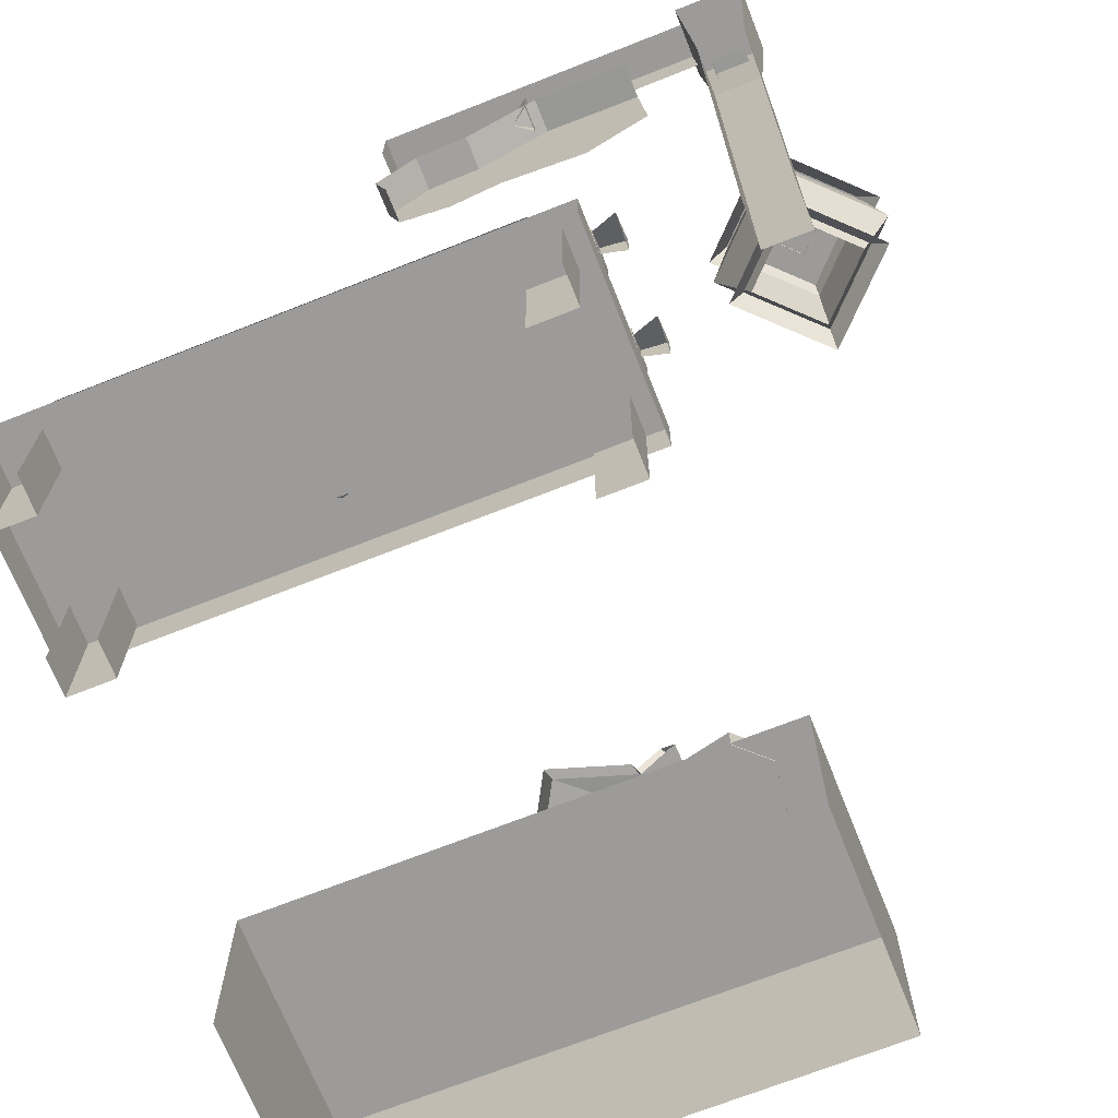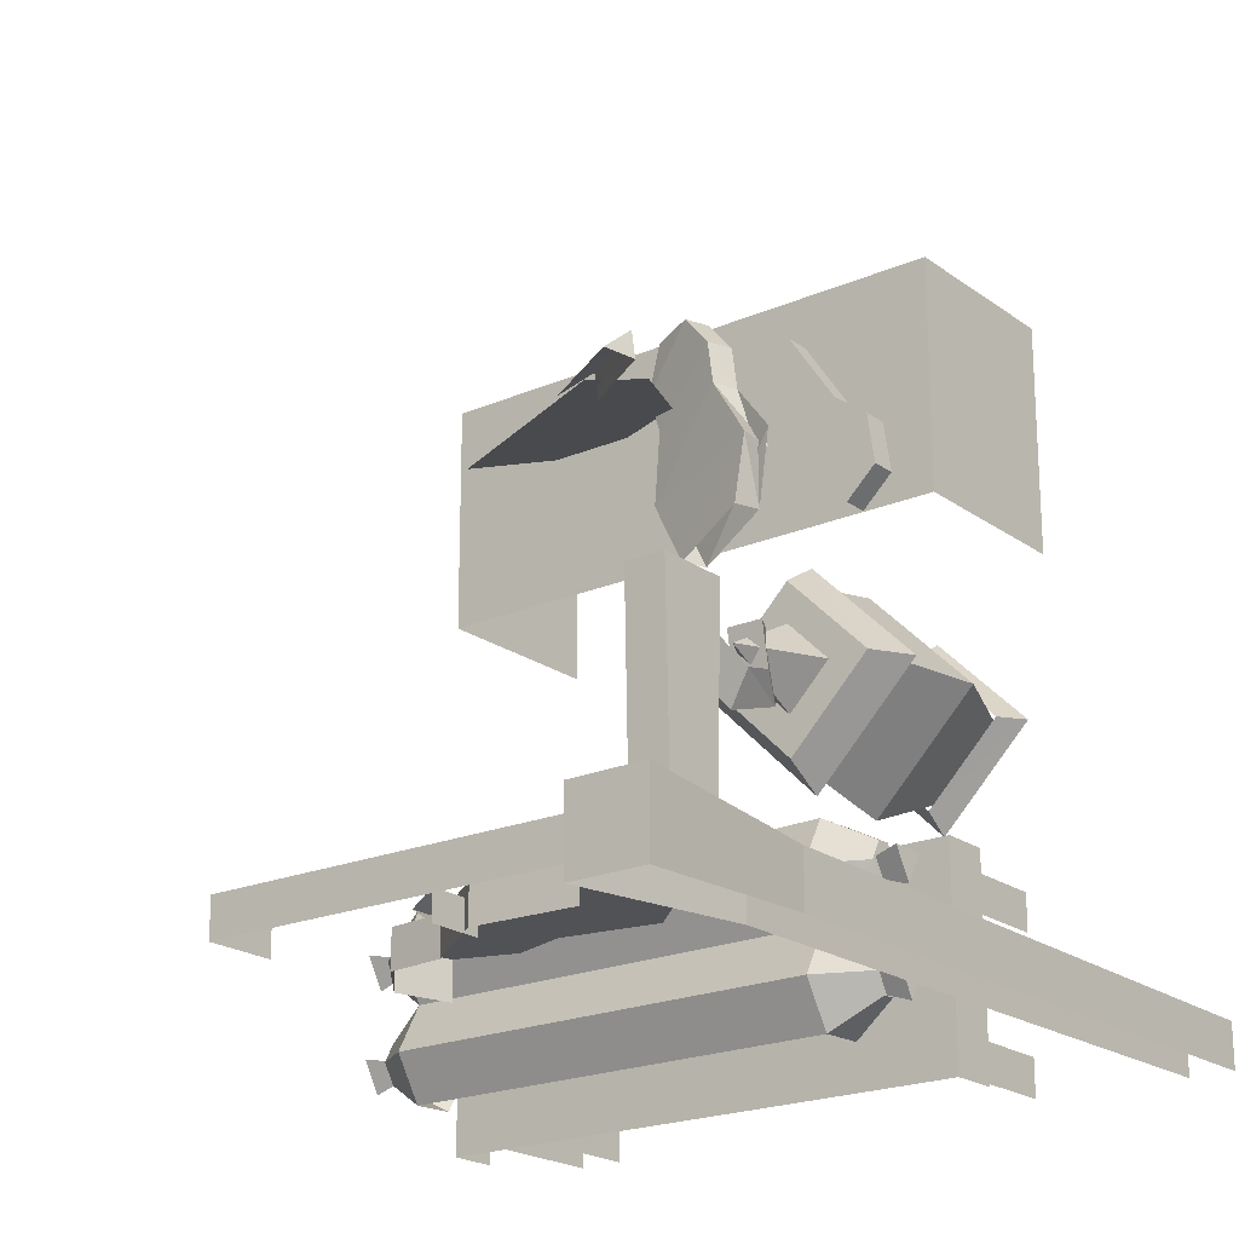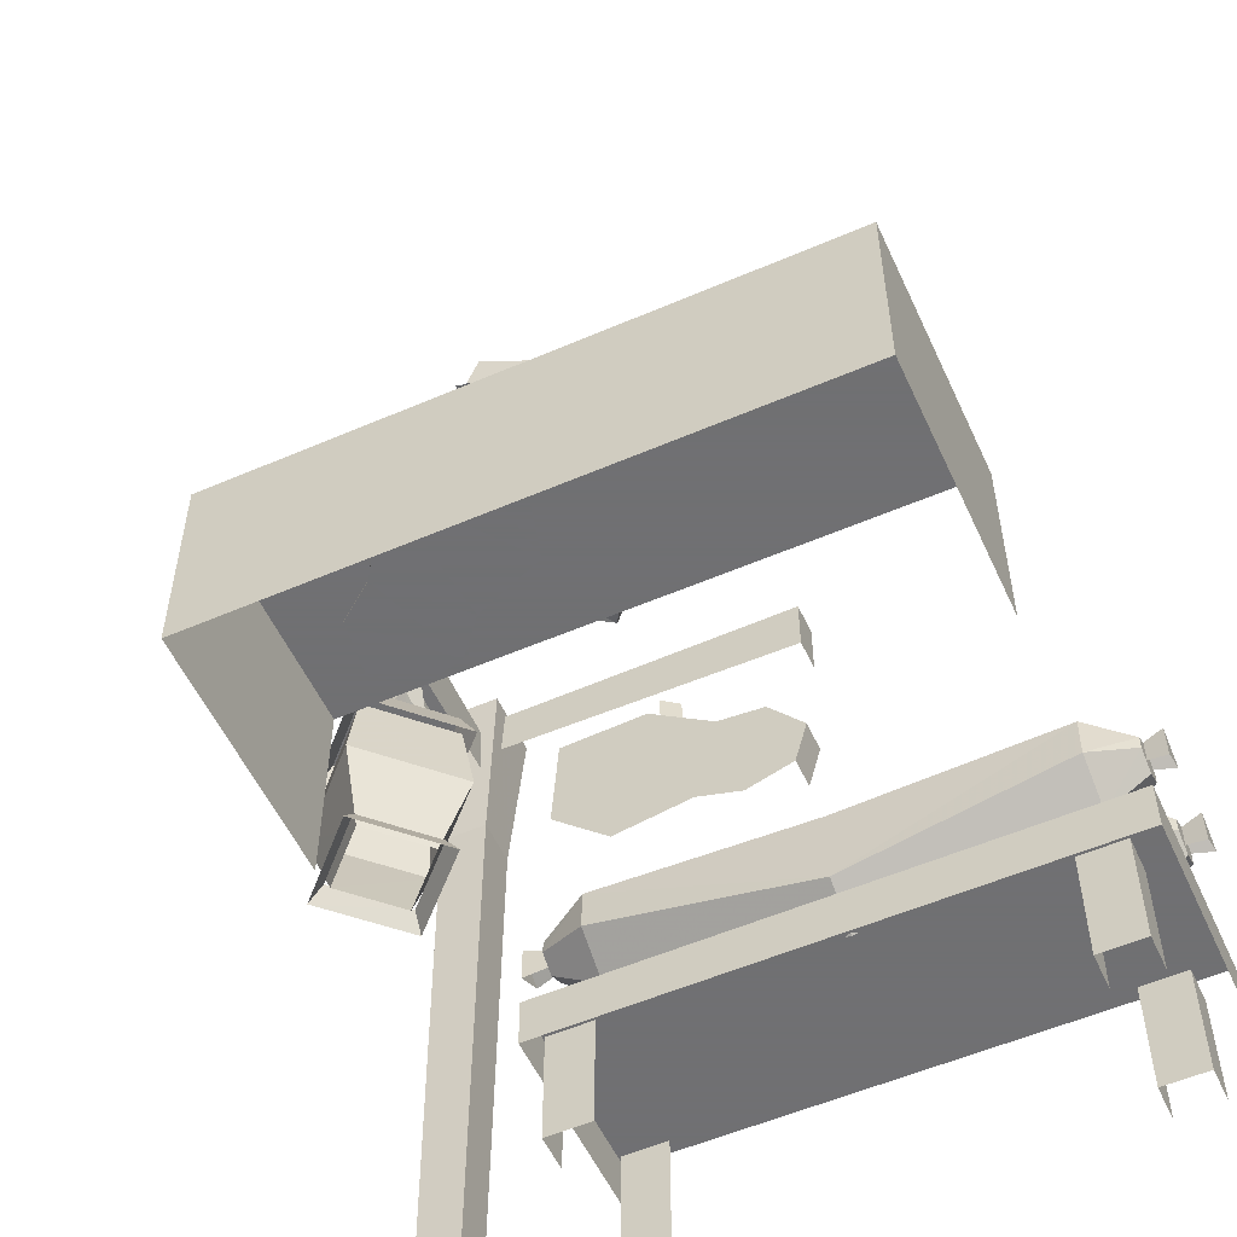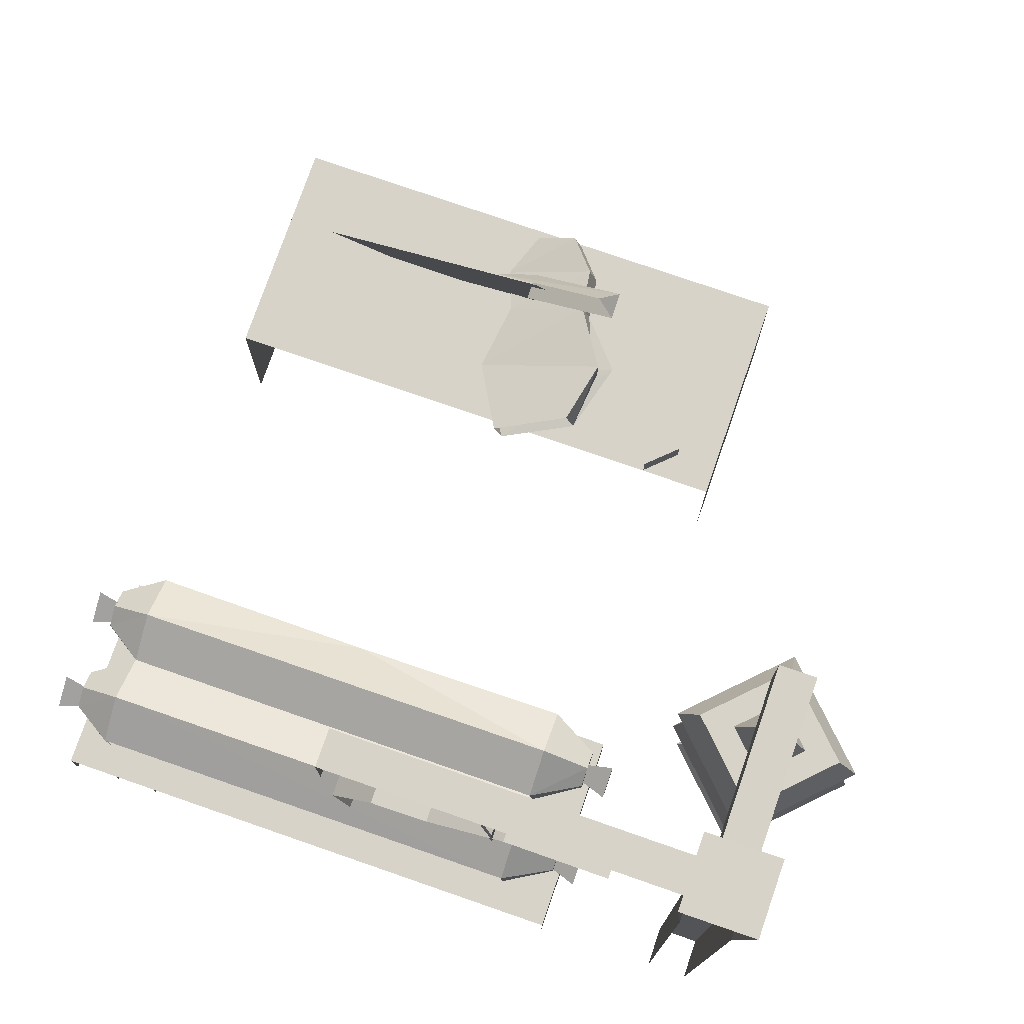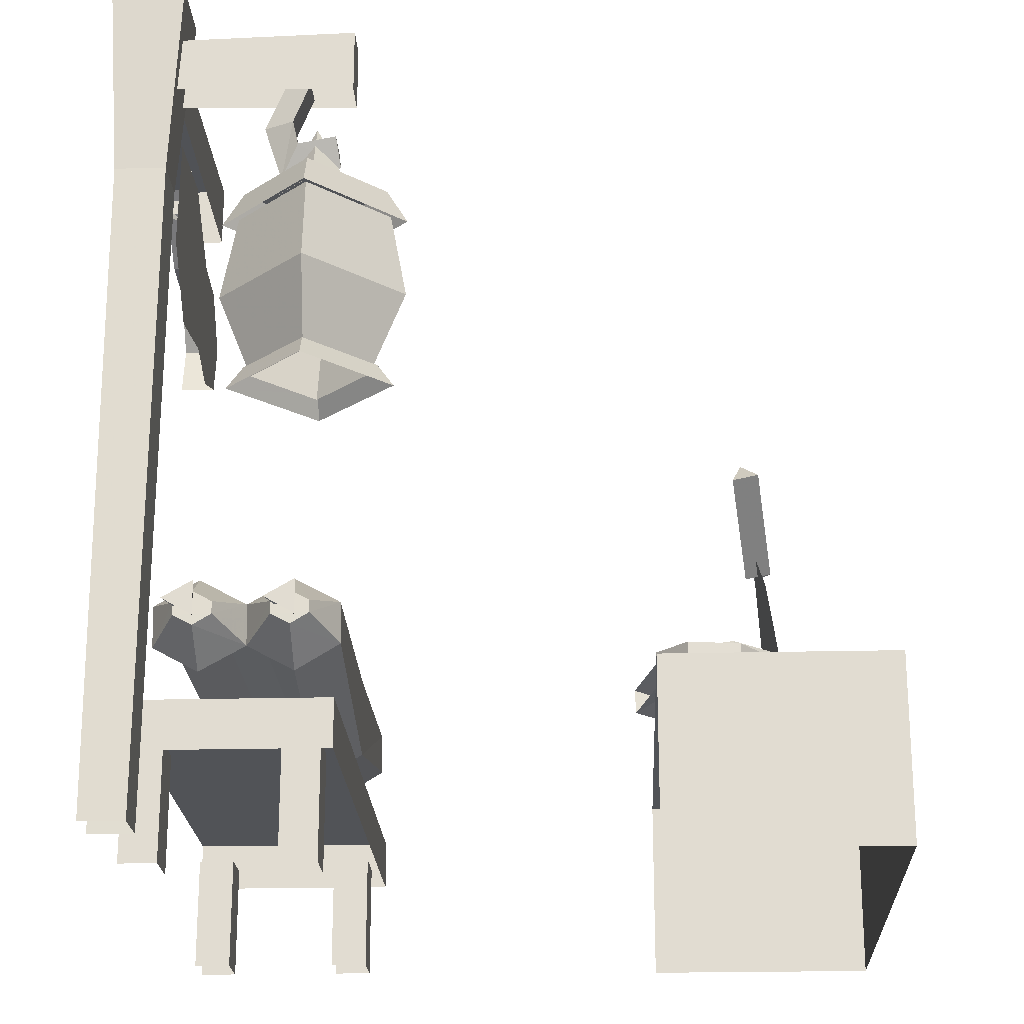
<metadata>
{"format":"obj","ext":"obj","renderer":"f3d","projection":"perspective","resolution":1024,"background":"white","views":[{"elev":-69.8,"azim":-158.4,"up":"+Y"},{"elev":-20.9,"azim":-142.0,"up":"+Z"},{"elev":-55.0,"azim":24.5,"up":"+Y"},{"elev":76.4,"azim":-160.9,"up":"+Y"},{"elev":-21.8,"azim":-87.5,"up":"+Y"}]}
</metadata>
<code>
v  -0.218 -0.2062 -0.238
v  -0.1446 -0.185 -0.2502
v  -0.218 -0.1638 -0.238
v  -0.218 -0.185 -0.2747
v  -0.2171 -0.2062 -0.3552
v  -0.1437 -0.185 -0.3675
v  -0.2171 -0.1638 -0.3552
v  -0.2171 -0.185 -0.392
v  -0.1953 -0.2998 -0.1924
v  0.4662 -0.2998 -0.4443
v  -0.1953 -0.2998 -0.4443
v  0.4662 -0.2998 -0.1924
v  -0.1953 -0.3591 -0.1924
v  -0.1953 -0.3591 -0.4443
v  0.4662 -0.3591 -0.1924
v  -0.1746 -0.4837 -0.2083
v  -0.1746 -0.3437 -0.253
v  -0.1746 -0.4837 -0.253
v  -0.1746 -0.3437 -0.2083
v  -0.1199 -0.4837 -0.2083
v  -0.1199 -0.3437 -0.2083
v  0.3772 -0.4837 -0.2083
v  0.3772 -0.3437 -0.253
v  0.3772 -0.4837 -0.253
v  0.3772 -0.3437 -0.2083
v  0.4319 -0.4837 -0.2083
v  0.4319 -0.3437 -0.2083
v  -0.1746 -0.4837 -0.3878
v  -0.1746 -0.3437 -0.4325
v  -0.1746 -0.4837 -0.4325
v  -0.1746 -0.3437 -0.3878
v  -0.1199 -0.4837 -0.3878
v  -0.1199 -0.3437 -0.3878
v  0.3772 -0.4837 -0.3878
v  0.3772 -0.3437 -0.4325
v  0.3772 -0.4837 -0.4325
v  0.3772 -0.3437 -0.3878
v  0.4319 -0.4837 -0.3878
v  0.4319 -0.3437 -0.3878
v  0.4816 -0.2062 -0.238
v  0.4816 -0.1638 -0.238
v  0.4082 -0.185 -0.2502
v  0.4816 -0.185 -0.2747
v  0.4825 -0.2062 -0.3552
v  0.4825 -0.1638 -0.3552
v  0.409 -0.185 -0.3675
v  0.4825 -0.185 -0.392
v  0.4662 -0.3591 -0.4443
v  0.4319 -0.3437 -0.253
v  0.4319 -0.4837 -0.253
v  0.4319 -0.3437 -0.4325
v  0.4319 -0.4837 -0.4325
v  -0.1879 -0.1957 -0.3826
v  -0.1303 -0.2458 -0.3601
v  -0.188 -0.2082 -0.3596
v  -0.13 -0.2158 -0.4148
v  -0.13 -0.2146 -0.3043
v  -0.1879 -0.1946 -0.3373
v  -0.1877 -0.1806 -0.3832
v  -0.1295 -0.1645 -0.4162
v  -0.1295 -0.1633 -0.3057
v  -0.1877 -0.1795 -0.3379
v  -0.1293 -0.1322 -0.3629
v  -0.1876 -0.167 -0.3608
v  0.4065 -0.1651 -0.3057
v  0.4073 -0.134 -0.3629
v  0.4065 -0.1664 -0.4162
v  0.4587 -0.1696 -0.3608
v  0.4586 -0.1822 -0.3379
v  0.4065 -0.2164 -0.3043
v  0.4583 -0.1837 -0.3844
v  0.4583 -0.1978 -0.3385
v  -0.1879 -0.1957 -0.2697
v  -0.1303 -0.2458 -0.2472
v  -0.188 -0.2082 -0.2467
v  -0.13 -0.2134 -0.1939
v  -0.1879 -0.1946 -0.2244
v  0.138 -0.3015 -0.2472
v  0.1383 -0.2691 -0.1939
v  0.4065 -0.2152 -0.1939
v  0.4065 -0.2476 -0.2472
v  -0.1295 -0.1621 -0.1953
v  -0.1877 -0.1795 -0.225
v  -0.1293 -0.1322 -0.25
v  -0.1876 -0.167 -0.2479
v  -0.1877 -0.1806 -0.2703
v  0.1388 -0.1738 -0.1953
v  0.4073 -0.134 -0.25
v  0.4583 -0.1837 -0.2715
v  0.4587 -0.1696 -0.2479
v  0.407 -0.1639 -0.1953
v  0.4586 -0.1822 -0.2249
v  0.4583 -0.1978 -0.2256
v  0.4582 -0.1994 -0.2722
v  0.4583 -0.212 -0.2492
v  0.4582 -0.1994 -0.3851
v  0.4066 -0.2177 -0.4147
v  0.4583 -0.212 -0.3621
v  0.4068 -0.2476 -0.3601
v  -0.2171 -0.2606 0.4488
v  0.4445 -0.2606 0.1716
v  -0.2171 -0.2606 0.1716
v  0.4445 -0.2606 0.4488
v  -0.2171 -0.4839 0.4488
v  -0.2171 -0.4839 0.1716
v  0.4445 -0.4839 0.4488
v  0.4445 -0.4839 0.1716
v  0.1298 -0.2197 0.3652
v  0.0594 -0.1955 0.4326
v  0.1072 -0.2108 0.4219
v  0.0249 -0.1901 0.3925
v  0.1109 -0.2152 0.3171
v  0.0175 -0.1896 0.3399
v  0.123 -0.2215 0.2299
v  -0.0286 -0.1826 0.2672
v  0.0769 -0.2095 0.1484
v  -0.0111 -0.1872 0.1877
v  0.1198 -0.2514 0.3661
v  0.0494 -0.2272 0.4335
v  0.0149 -0.2219 0.3935
v  0.0972 -0.2426 0.4228
v  0.1009 -0.2469 0.318
v  0.0075 -0.2213 0.3409
v  0.113 -0.2533 0.2309
v  -0.0472 -0.2015 0.2748
v  0.0669 -0.2412 0.1494
v  -0.0211 -0.2189 0.1886
v  -0.0299 -0.2272 0.2616
v  -0.1564 -0.2292 0.269
v  -0.1277 -0.2292 0.1728
v  -0.1651 -0.2292 0.208
v  -0.0747 -0.2292 0.185
v  -0.1149 -0.2292 0.3002
v  -0.0406 -0.2292 0.2248
v  -0.0571 -0.2292 0.387
v  0.04 -0.2292 0.2569
v  0.0252 -0.2292 0.4003
v  0.0634 -0.2292 0.3393
v  -0.1564 -0.2625 0.269
v  -0.1277 -0.2625 0.1728
v  -0.0747 -0.2625 0.185
v  -0.1651 -0.2625 0.208
v  -0.1149 -0.2625 0.3002
v  -0.0406 -0.2625 0.2248
v  -0.0571 -0.2625 0.387
v  0.04 -0.2625 0.2569
v  0.0252 -0.2625 0.4003
v  0.0634 -0.2625 0.3393
v  -0.1262 0.3587 -0.4299
v  -0.1042 0.4191 -0.414
v  -0.1042 0.3587 -0.414
v  -0.1262 0.4191 -0.4299
v  -0.1262 0.4191 -0.3981
v  -0.1262 0.3587 -0.3981
v  0.125 -0.0501 0.3032
v  -0.0381 0.0284 0.3033
v  0.0794 -0.058 0.321
v  -0.0169 0.0482 0.283
v  -0.0381 0.022 0.2721
v  0.0794 -0.0644 0.2899
v  0.3718 -0.1881 0.3311
v  0.0709 -0.0284 0.2983
v  0.2941 -0.2571 0.3453
v  0.1898 -0.2573 0.3453
v  0.0869 -0.2074 0.3351
v  0.0298 -0.0894 0.3108
v  0.0136 0.315 -0.3873
v  0.0451 0.1947 -0.3873
v  0.062 0.256 -0.3873
v  -0.0188 0.1735 -0.3873
v  -0.0504 0.3213 -0.3873
v  -0.0806 0.1937 -0.3873
v  -0.1385 0.3859 -0.3873
v  -0.1866 0.1758 -0.3873
v  -0.2553 0.3802 -0.3873
v  -0.2644 0.248 -0.3873
v  0.062 0.256 -0.4285
v  0.0451 0.1947 -0.4285
v  0.0136 0.315 -0.4285
v  -0.0504 0.3213 -0.4285
v  -0.1385 0.3859 -0.4285
v  -0.2553 0.3802 -0.4285
v  -0.3315 0.4956 -0.3636
v  -0.4167 0.4956 -0.4488
v  -0.4167 0.4956 -0.3636
v  -0.3315 0.4956 -0.4488
v  -0.3446 0.2674 -0.4357
v  -0.3483 -0.4956 -0.3804
v  -0.3483 -0.4956 -0.432
v  -0.3446 0.2674 -0.3767
v  -0.3999 -0.4956 -0.3804
v  -0.4036 0.2674 -0.3767
v  -0.3999 -0.4956 -0.432
v  -0.4036 0.2674 -0.4357
v  -0.3531 0.3696 -0.1658
v  -0.3951 0.4456 -0.1658
v  -0.3951 0.3696 -0.1658
v  -0.3531 0.4456 -0.1658
v  -0.3951 0.4399 -0.3835
v  -0.3531 0.4399 -0.3835
v  -0.3531 0.3753 -0.3835
v  -0.3951 0.3753 -0.3835
v  -0.3768 0.2448 -0.2897
v  -0.3768 0.2448 -0.126
v  -0.2949 0.2448 -0.2079
v  -0.4586 0.2448 -0.2079
v  -0.271 0.2059 -0.2079
v  -0.3768 0.2059 -0.1022
v  -0.4825 0.2059 -0.2079
v  -0.3768 0.2059 -0.3136
v  -0.3348 0.2443 -0.2079
v  -0.3768 0.3273 -0.2079
v  -0.3768 0.2443 -0.166
v  -0.4187 0.2443 -0.2079
v  -0.3768 0.2443 -0.2498
v  -0.3768 0.1141 -0.1026
v  -0.3106 0.0164 -0.2079
v  -0.2714 0.1141 -0.2079
v  -0.3768 0.0164 -0.1417
v  -0.3768 0.2121 -0.1211
v  -0.29 0.2121 -0.2079
v  -0.4821 0.1141 -0.2079
v  -0.4429 0.0164 -0.2079
v  -0.4635 0.2121 -0.2079
v  -0.3768 0.1141 -0.3132
v  -0.3768 0.0164 -0.2741
v  -0.3768 0.2121 -0.2946
v  -0.2834 0.002 -0.2079
v  -0.3768 0.0271 -0.1329
v  -0.3768 0.002 -0.1145
v  -0.3018 0.0271 -0.2079
v  -0.4517 0.0271 -0.2079
v  -0.4701 0.002 -0.2079
v  -0.3768 0.0271 -0.2828
v  -0.3768 0.002 -0.3013
v  -0.3761 0.3917 -0.2443
v  -0.3577 0.3295 -0.2343
v  -0.3761 0.3302 -0.2689
v  -0.3577 0.3786 -0.2152
v  -0.3945 0.3786 -0.2152
v  -0.3945 0.3295 -0.2343
v  -0.3577 0.3002 -0.2279
v  -0.3761 0.2648 -0.248
v  -0.3945 0.3002 -0.2279
v  -0.3577 0.3086 -0.1845
v  -0.3761 0.2771 -0.1797
v  -0.3945 0.3086 -0.1845
v  0.0629 0.4175 -0.4305
v  0.0629 0.4935 -0.3885
v  0.0629 0.4175 -0.3885
v  0.0629 0.4935 -0.4305
v  -0.3388 0.4878 -0.3885
v  -0.3388 0.4878 -0.4305
v  -0.3388 0.4232 -0.3885
g village_decor01
f 1 2 3
f 3 2 4
f 3 4 1
f 5 6 7
f 7 6 8
f 7 8 5
f 9 10 11
f 10 9 12
f 13 11 14
f 11 13 9
f 15 9 13
f 9 15 12
f 16 17 18
f 17 16 19
f 20 19 16
f 19 20 21
f 22 23 24
f 23 22 25
f 26 25 22
f 25 26 27
f 28 29 30
f 29 28 31
f 32 31 28
f 31 32 33
f 34 35 36
f 35 34 37
f 38 37 34
f 37 38 39
f 40 41 42
f 41 43 42
f 41 40 43
f 44 45 46
f 45 47 46
f 45 44 47
f 10 15 48
f 15 10 12
f 49 26 50
f 26 49 27
f 51 38 52
f 38 51 39
f 53 54 55
f 54 53 56
f 57 55 54
f 55 57 58
f 56 59 60
f 58 61 62
f 63 62 61
f 62 63 64
f 60 64 63
f 64 60 59
f 65 63 61
f 63 65 66
f 66 60 63
f 60 66 67
f 65 68 66
f 68 65 69
f 70 69 65
f 66 71 67
f 71 66 68
f 61 58 57
f 59 56 53
f 69 70 72
f 64 53 62
f 53 64 59
f 58 53 55
f 53 58 62
f 73 74 75
f 74 73 57
f 75 76 77
f 76 75 74
f 78 76 74
f 76 78 79
f 78 80 79
f 80 78 81
f 77 82 83
f 82 77 76
f 84 83 82
f 83 84 85
f 61 85 84
f 85 61 86
f 79 82 76
f 82 79 87
f 87 84 82
f 84 87 88
f 88 61 84
f 61 88 65
f 88 89 65
f 89 88 90
f 91 90 88
f 79 91 87
f 88 87 91
f 90 91 92
f 91 79 80
f 86 57 73
f 57 86 61
f 80 92 91
f 92 80 93
f 85 73 83
f 73 85 86
f 77 73 75
f 73 77 83
f 65 94 70
f 94 65 89
f 95 70 94
f 70 95 81
f 93 81 95
f 81 93 80
f 67 96 97
f 96 67 71
f 97 98 99
f 98 97 96
f 72 99 98
f 99 72 70
f 72 68 69
f 68 72 98
f 93 90 92
f 90 93 95
f 94 90 95
f 90 94 89
f 96 68 98
f 68 96 71
f 100 101 102
f 101 100 103
f 104 102 105
f 102 104 100
f 106 100 104
f 100 106 103
f 101 106 107
f 106 101 103
f 108 109 110
f 109 108 111
f 112 111 108
f 111 112 113
f 114 113 112
f 113 114 115
f 116 115 114
f 115 116 117
f 118 119 120
f 119 118 121
f 120 122 118
f 122 120 123
f 123 124 122
f 124 123 125
f 125 126 124
f 126 125 127
f 121 109 119
f 109 121 110
f 118 110 121
f 110 118 108
f 122 108 118
f 108 122 112
f 124 112 122
f 112 124 114
f 126 114 124
f 114 126 116
f 109 120 119
f 120 109 111
f 111 123 120
f 123 111 113
f 113 128 123
f 128 113 115
f 115 127 128
f 127 115 117
f 129 130 131
f 130 129 132
f 133 132 129
f 132 133 134
f 135 134 133
f 134 135 136
f 137 136 135
f 136 137 138
f 139 140 141
f 140 139 142
f 141 143 139
f 143 141 144
f 144 145 143
f 145 144 146
f 146 147 145
f 147 146 148
f 142 130 140
f 130 142 131
f 139 131 142
f 131 139 129
f 143 129 139
f 129 143 133
f 145 133 143
f 133 145 135
f 147 135 145
f 135 147 137
f 149 150 151
f 150 149 152
f 151 153 154
f 153 151 150
f 154 152 149
f 152 154 153
f 155 156 157
f 156 155 158
f 157 159 160
f 159 157 156
f 161 162 163
f 163 162 164
f 164 162 165
f 165 162 166
f 167 168 169
f 168 167 170
f 171 170 167
f 170 171 172
f 173 172 171
f 172 173 174
f 175 174 173
f 174 175 176
f 177 168 178
f 168 177 169
f 179 169 177
f 169 179 167
f 180 167 179
f 167 180 171
f 181 171 180
f 171 181 173
f 182 173 181
f 173 182 175
f 183 184 185
f 184 183 186
f 187 188 189
f 188 187 190
f 187 183 190
f 183 187 186
f 190 191 188
f 191 190 192
f 190 185 192
f 185 190 183
f 192 193 191
f 193 192 194
f 192 184 194
f 184 192 185
f 195 196 197
f 196 195 198
f 198 199 196
f 199 198 200
f 195 200 198
f 200 195 201
f 196 202 197
f 202 196 199
f 203 204 205
f 204 203 206
f 207 204 208
f 204 207 205
f 208 206 209
f 206 208 204
f 209 203 210
f 203 209 206
f 210 205 207
f 205 210 203
f 211 212 213
f 214 212 215
f 213 212 214
f 215 212 211
f 216 217 218
f 217 216 219
f 218 220 216
f 220 218 221
f 222 219 216
f 219 222 223
f 216 224 222
f 224 216 220
f 225 223 222
f 223 225 226
f 222 227 225
f 227 222 224
f 218 226 225
f 226 218 217
f 225 221 218
f 221 225 227
f 228 229 230
f 229 228 231
f 230 232 233
f 232 230 229
f 233 234 235
f 234 233 232
f 235 231 228
f 231 235 234
f 236 237 238
f 237 236 239
f 238 240 236
f 240 238 241
f 242 238 237
f 238 242 243
f 243 241 238
f 241 243 244
f 245 243 242
f 243 245 246
f 246 244 243
f 244 246 247
f 239 241 237
f 241 239 240
f 244 237 241
f 237 244 242
f 247 242 244
f 242 247 245
f 247 246 245
f 248 249 250
f 249 248 251
f 251 252 249
f 252 251 253
f 249 254 250
f 254 249 252
f 158 159 156

</code>
